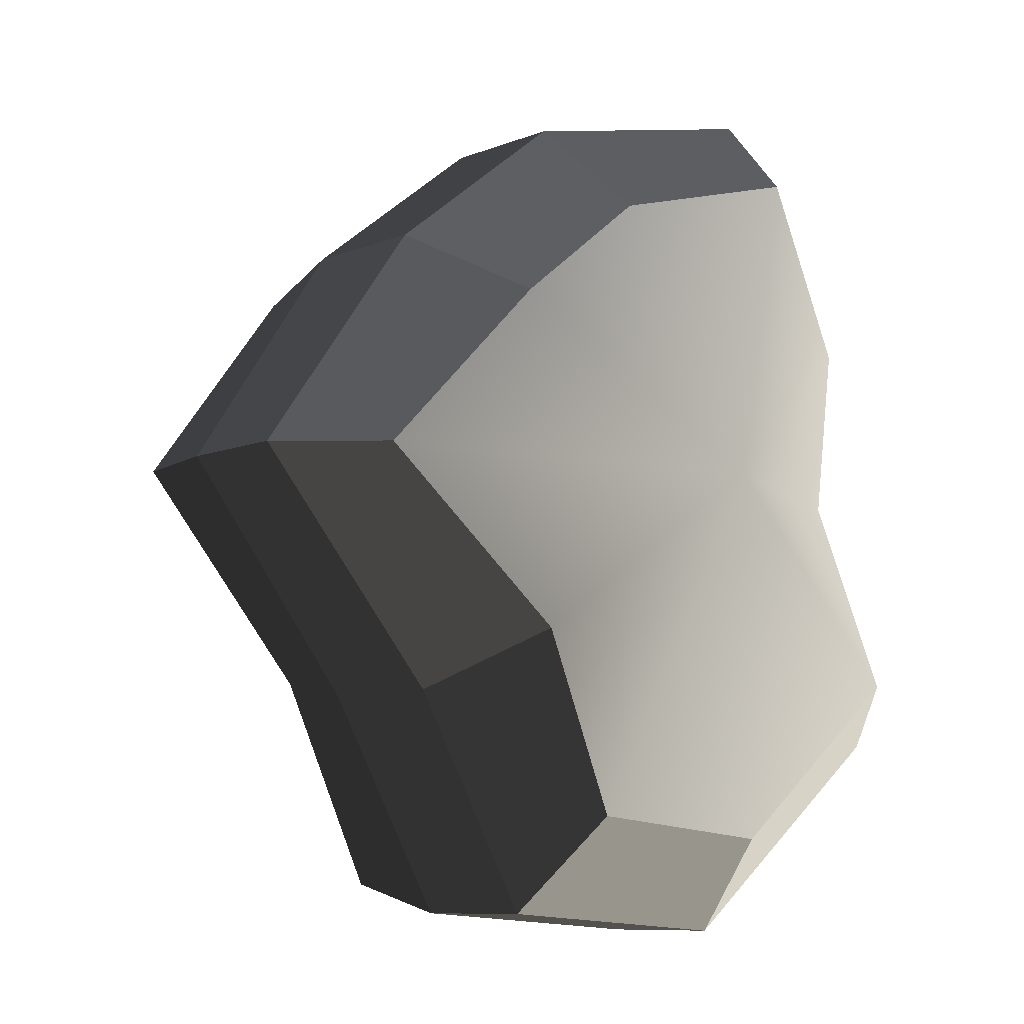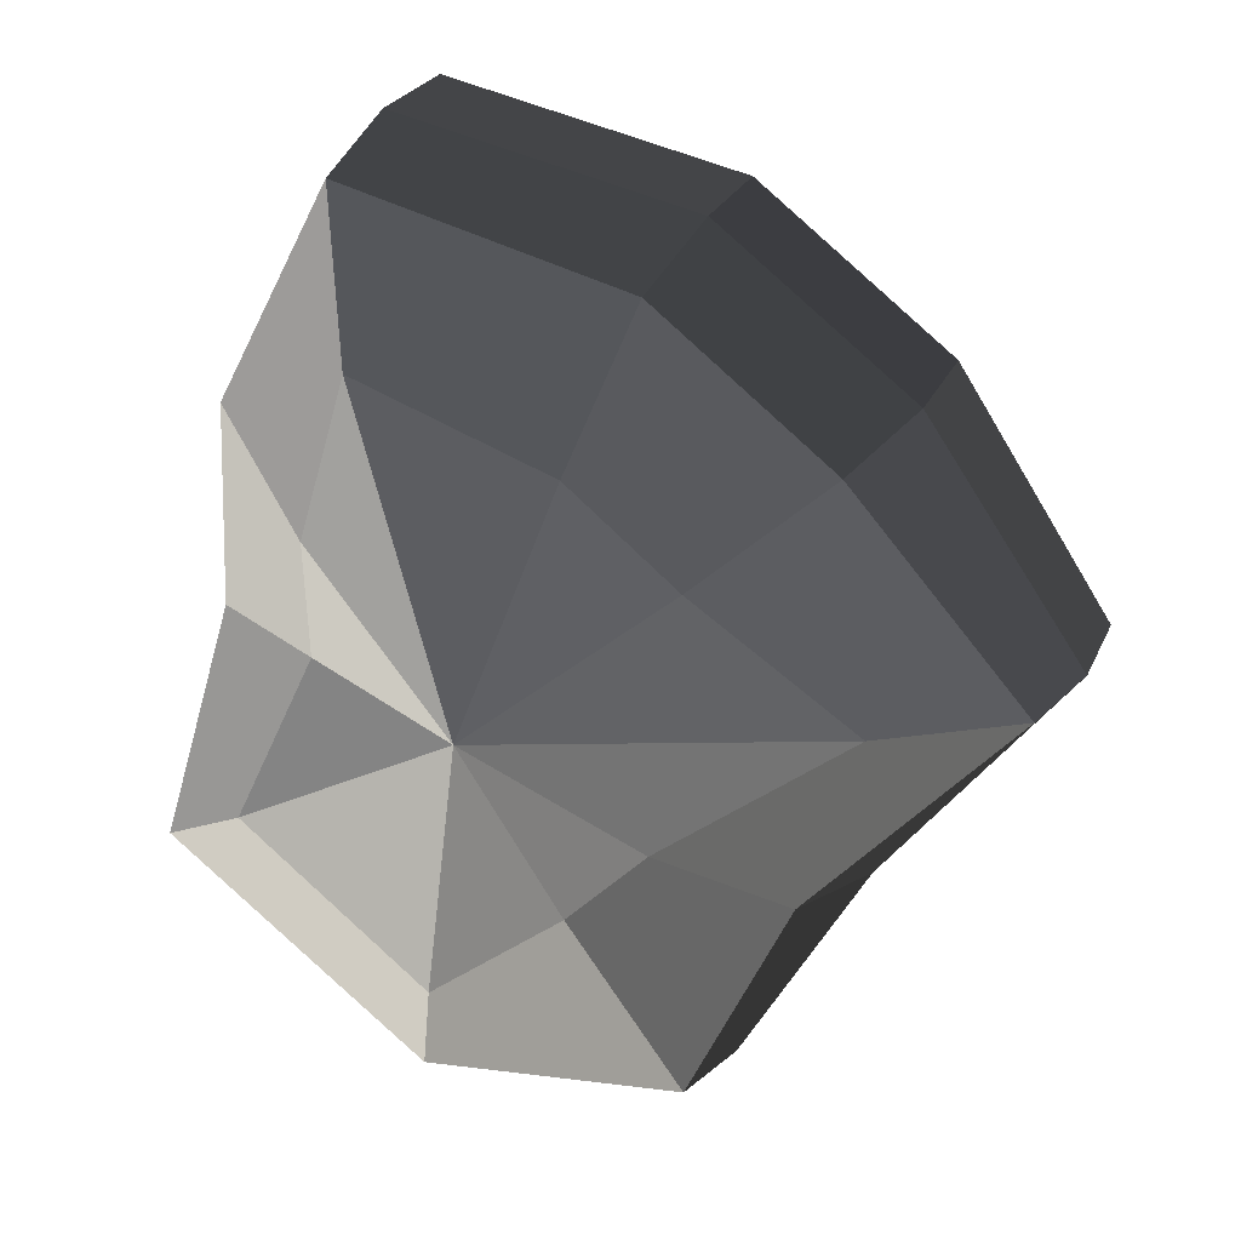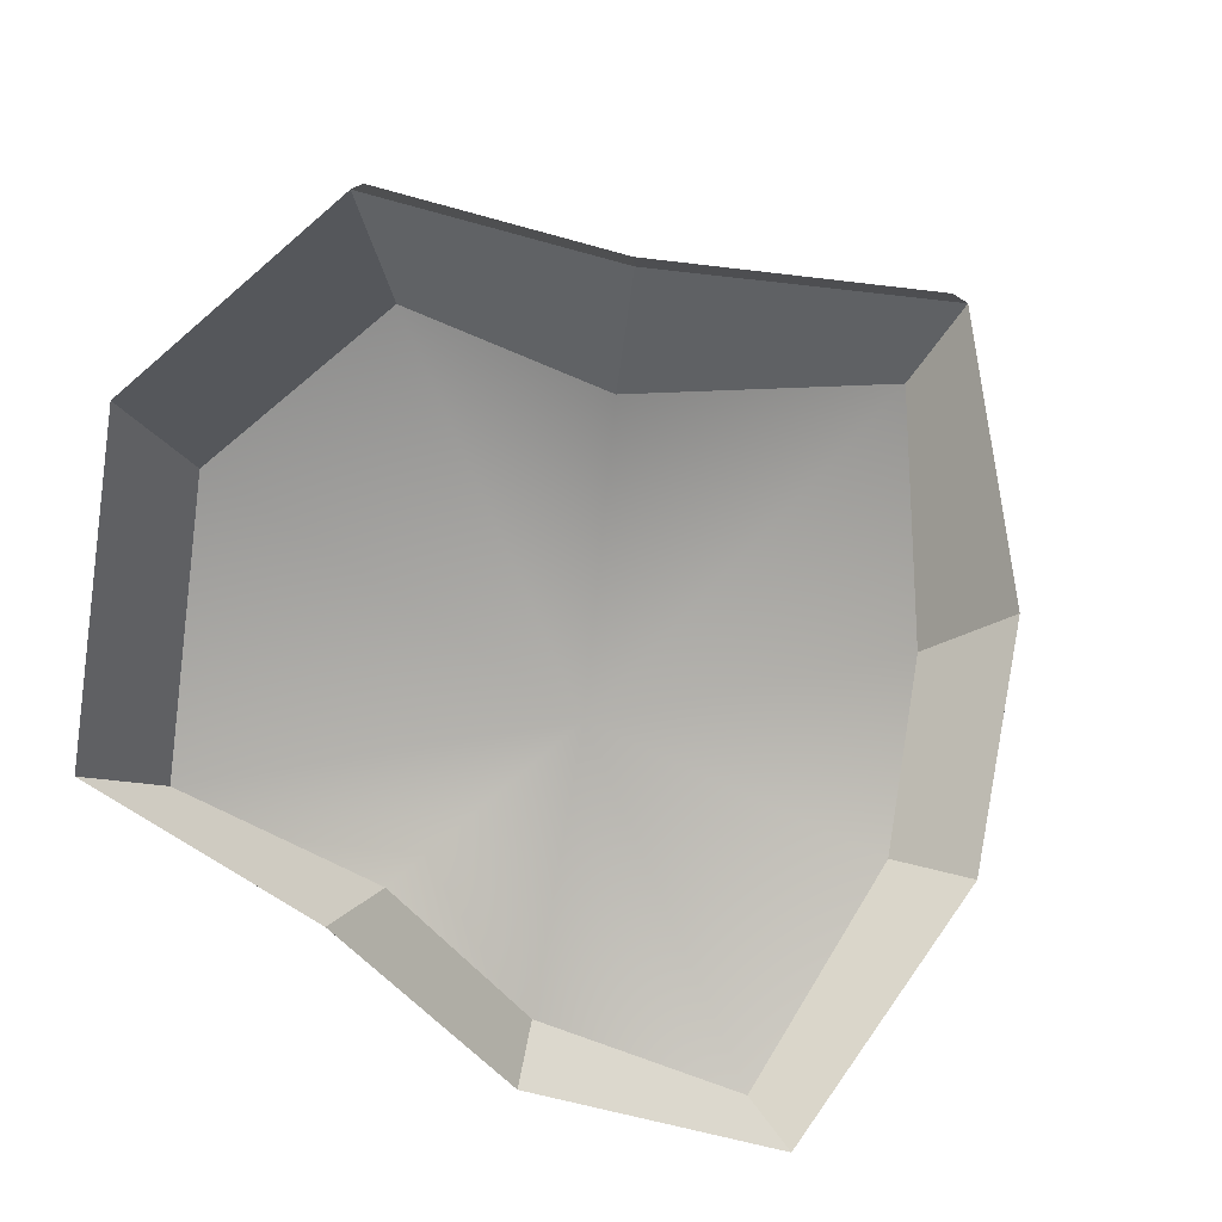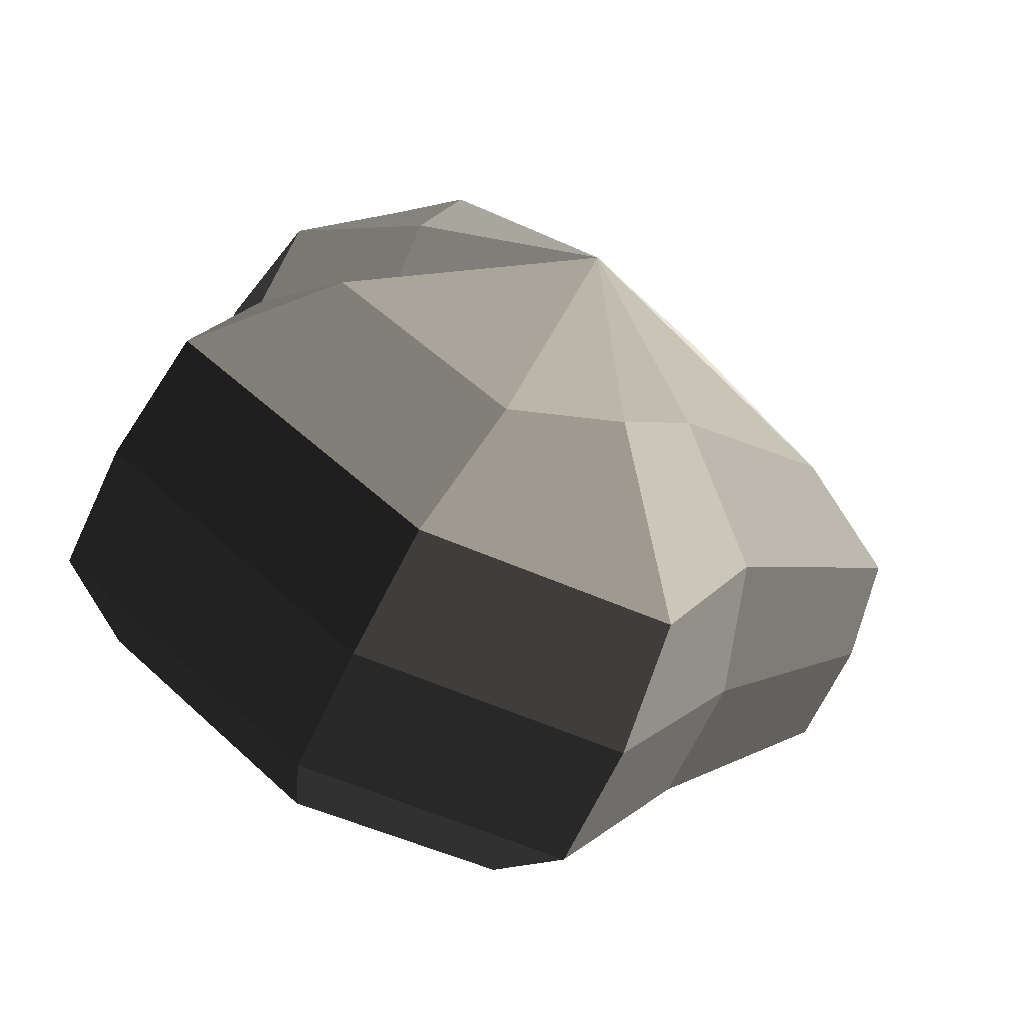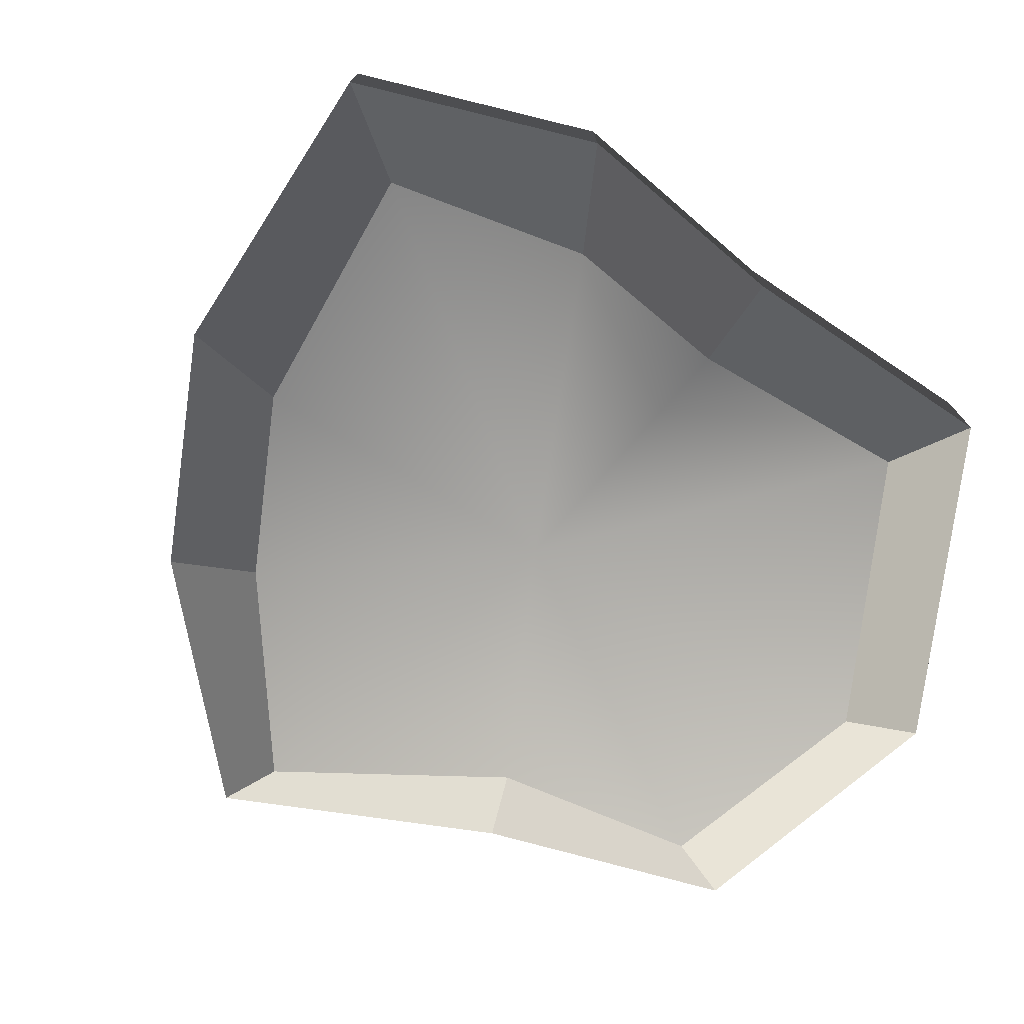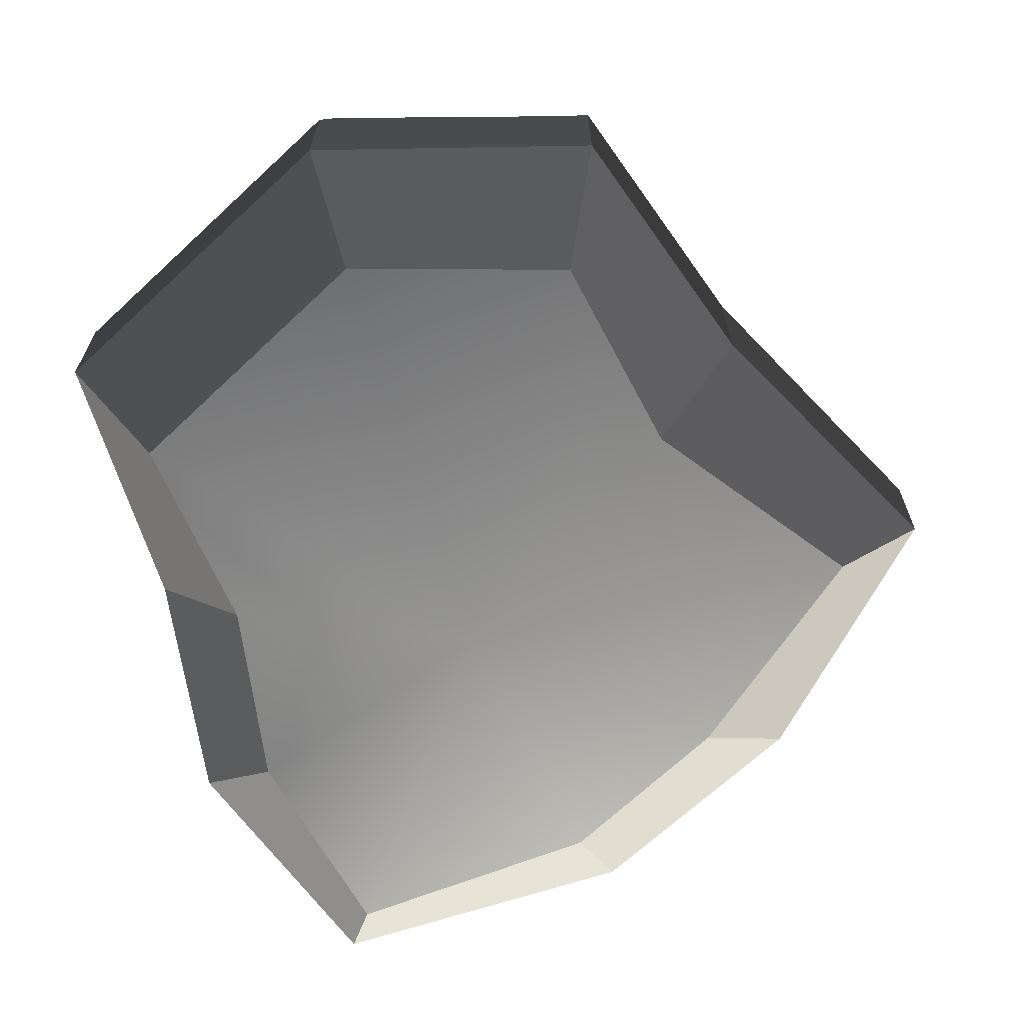
<metadata>
{"format":"obj","ext":"obj","renderer":"f3d","projection":"perspective","resolution":1024,"background":"white","views":[{"elev":-8.9,"azim":-43.2,"up":"+Z"},{"elev":24.2,"azim":-160.9,"up":"+Z"},{"elev":-79.4,"azim":-135.3,"up":"+Y"},{"elev":-65.2,"azim":155.0,"up":"+Z"},{"elev":-76.1,"azim":44.5,"up":"+Y"},{"elev":-67.8,"azim":-175.0,"up":"+Y"}]}
</metadata>
<code>
v 0.01454 -0.02578 -0.04036
v 0.004623 -0.03398 0.001093
v 0.03878 -0.02578 -0.02105
v -0.009664 -0.02578 -0.03817
v -0.01825 -0.02578 -0.01778
v -0.03822 -0.02223 0.001093
v -0.02135 -0.02578 0.01996
v -0.005298 -0.02578 0.03272
v 0.02109 -0.02578 0.04036
v 0.0306 -0.02578 0.01996
v 0.03219 -0.02223 0.001093
v 0.03878 -0.02578 -0.02105
v 0.04797 -0.01489 -0.02772
v 0.01805 -0.01489 -0.05115
v 0.01454 -0.02578 -0.04036
v 0.01454 -0.02578 -0.04036
v 0.01805 -0.01489 -0.05115
v -0.01317 -0.01489 -0.04897
v -0.009664 -0.02578 -0.03817
v -0.009664 -0.02578 -0.03817
v -0.01317 -0.01489 -0.04897
v -0.02743 -0.01489 -0.02445
v -0.01825 -0.02578 -0.01778
v -0.01825 -0.02578 -0.01778
v -0.02743 -0.01489 -0.02445
v -0.04797 -0.01289 0.001093
v -0.03822 -0.02223 0.001093
v -0.03822 -0.02223 0.001093
v -0.04797 -0.01289 0.001093
v -0.03053 -0.01489 0.02664
v -0.02135 -0.02578 0.01996
v -0.02135 -0.02578 0.01996
v -0.03053 -0.01489 0.02664
v -0.008806 -0.01489 0.04351
v -0.005298 -0.02578 0.03272
v -0.005298 -0.02578 0.03272
v -0.008806 -0.01489 0.04351
v 0.0246 -0.01489 0.05115
v 0.02109 -0.02578 0.04036
v 0.02109 -0.02578 0.04036
v 0.0246 -0.01489 0.05115
v 0.03978 -0.01489 0.02664
v 0.0306 -0.02578 0.01996
v 0.0306 -0.02578 0.01996
v 0.03978 -0.01489 0.02664
v 0.04193 -0.01289 0.001093
v 0.03219 -0.02223 0.001093
v 0.03219 -0.02223 0.001093
v 0.04193 -0.01289 0.001093
v 0.04797 -0.01489 -0.02772
v 0.03878 -0.02578 -0.02105
v 0.04797 -0.01489 -0.02772
v 0.04797 -0.0001484 -0.02772
v 0.01805 -0.0001484 -0.05115
v 0.01805 -0.01489 -0.05115
v 0.01805 -0.01489 -0.05115
v 0.01805 -0.0001484 -0.05115
v -0.01317 -0.0001484 -0.04897
v -0.01317 -0.01489 -0.04897
v -0.01317 -0.01489 -0.04897
v -0.01317 -0.0001484 -0.04897
v -0.02743 -0.0001484 -0.02445
v -0.02743 -0.01489 -0.02445
v -0.02743 -0.01489 -0.02445
v -0.02743 -0.0001484 -0.02445
v -0.04797 -0.0002294 0.001093
v -0.04797 -0.01289 0.001093
v -0.04797 -0.01289 0.001093
v -0.04797 -0.0002294 0.001093
v -0.03053 -0.0001484 0.02664
v -0.03053 -0.01489 0.02664
v -0.03053 -0.01489 0.02664
v -0.03053 -0.0001484 0.02664
v -0.008806 -0.0001484 0.04351
v -0.008806 -0.01489 0.04351
v -0.008806 -0.01489 0.04351
v -0.008806 -0.0001484 0.04351
v 0.0246 -0.0001484 0.05115
v 0.0246 -0.01489 0.05115
v 0.0246 -0.01489 0.05115
v 0.0246 -0.0001484 0.05115
v 0.03978 -0.0001484 0.02664
v 0.03978 -0.01489 0.02664
v 0.03978 -0.01489 0.02664
v 0.03978 -0.0001484 0.02664
v 0.04193 -0.0002294 0.001093
v 0.04193 -0.01289 0.001093
v 0.04193 -0.01289 0.001093
v 0.04193 -0.0002294 0.001093
v 0.04797 -0.0001484 -0.02772
v 0.04797 -0.01489 -0.02772
v 0.04797 -0.0001484 -0.02772
v 0.04569 0.01428 -0.0254
v 0.01714 0.01428 -0.04799
v 0.01805 -0.0001484 -0.05115
v 0.01805 -0.0001484 -0.05115
v 0.01714 0.01428 -0.04799
v -0.01183 0.01428 -0.0456
v -0.01317 -0.0001484 -0.04897
v -0.01317 -0.0001484 -0.04897
v -0.01183 0.01428 -0.0456
v -0.02321 0.01428 -0.0218
v -0.02743 -0.0001484 -0.02445
v -0.02743 -0.0001484 -0.02445
v -0.02321 0.01428 -0.0218
v -0.0453 0.01197 0.001199
v -0.04797 -0.0002294 0.001093
v -0.04797 -0.0002294 0.001093
v -0.0453 0.01197 0.001199
v -0.02661 0.01428 0.0242
v -0.03053 -0.0001484 0.02664
v -0.03053 -0.0001484 0.02664
v -0.02661 0.01428 0.0242
v -0.007042 0.01428 0.03961
v -0.008806 -0.0001484 0.04351
v -0.008806 -0.0001484 0.04351
v -0.007042 0.01428 0.03961
v 0.02433 0.01428 0.04799
v 0.0246 -0.0001484 0.05115
v 0.0246 -0.0001484 0.05115
v 0.02433 0.01428 0.04799
v 0.03671 0.01428 0.0242
v 0.03978 -0.0001484 0.02664
v 0.03978 -0.0001484 0.02664
v 0.03671 0.01428 0.0242
v 0.03865 0.01197 0.001198
v 0.04193 -0.0002294 0.001093
v 0.04193 -0.0002294 0.001093
v 0.03865 0.01197 0.001198
v 0.04569 0.01428 -0.0254
v 0.04797 -0.0001484 -0.02772
v 0.04569 0.01428 -0.0254
v 0.03225 0.02437 -0.01615
v 0.01204 0.02437 -0.03257
v 0.01714 0.01428 -0.04799
v 0.01714 0.01428 -0.04799
v 0.01204 0.02437 -0.03257
v -0.002593 0.02437 -0.02139
v -0.01183 0.01428 -0.0456
v -0.01183 0.01428 -0.0456
v -0.002593 0.02437 -0.02139
v -0.01125 0.02437 -0.01279
v -0.02321 0.01428 -0.0218
v -0.02321 0.01428 -0.0218
v -0.01125 0.02437 -0.01279
v -0.03125 0.02075 0.001119
v -0.0453 0.01197 0.001199
v -0.0453 0.01197 0.001199
v -0.03125 0.02075 0.001119
v -0.01443 0.02437 0.01503
v -0.02661 0.01428 0.0242
v -0.02661 0.01428 0.0242
v -0.01443 0.02437 0.01503
v -0.002593 0.02437 0.02475
v -0.007042 0.01428 0.03961
v -0.007042 0.01428 0.03961
v -0.002593 0.02437 0.02475
v 0.01874 0.02437 0.03257
v 0.02433 0.01428 0.04799
v 0.02433 0.01428 0.04799
v 0.01874 0.02437 0.03257
v 0.02387 0.02437 0.01503
v 0.03671 0.01428 0.0242
v 0.03671 0.01428 0.0242
v 0.02387 0.02437 0.01503
v 0.02504 0.02075 0.001119
v 0.03865 0.01197 0.001198
v 0.03865 0.01197 0.001198
v 0.02504 0.02075 0.001119
v 0.03225 0.02437 -0.01615
v 0.04569 0.01428 -0.0254
v 0.03225 0.02437 -0.01615
v 0.004623 0.03398 0.001093
v 0.01204 0.02437 -0.03257
v 0.01204 0.02437 -0.03257
v 0.004623 0.03398 0.001093
v -0.002593 0.02437 -0.02139
v -0.002593 0.02437 -0.02139
v 0.004623 0.03398 0.001093
v -0.01125 0.02437 -0.01279
v -0.01125 0.02437 -0.01279
v 0.004623 0.03398 0.001093
v -0.03125 0.02075 0.001119
v -0.03125 0.02075 0.001119
v 0.004623 0.03398 0.001093
v -0.01443 0.02437 0.01503
v -0.01443 0.02437 0.01503
v 0.004623 0.03398 0.001093
v -0.002593 0.02437 0.02475
v -0.002593 0.02437 0.02475
v 0.004623 0.03398 0.001093
v 0.01874 0.02437 0.03257
v 0.01874 0.02437 0.03257
v 0.004623 0.03398 0.001093
v 0.02387 0.02437 0.01503
v 0.02387 0.02437 0.01503
v 0.004623 0.03398 0.001093
v 0.02504 0.02075 0.001119
v 0.02504 0.02075 0.001119
v 0.004623 0.03398 0.001093
v 0.03225 0.02437 -0.01615
g pCylinder8_30_3399_192
f 1 3 2
f 4 1 2
f 5 4 2
f 6 5 2
f 7 6 2
f 8 7 2
f 9 8 2
f 10 9 2
f 11 10 2
f 3 11 2
f 12 14 13
f 12 15 14
f 16 18 17
f 16 19 18
f 20 22 21
f 20 23 22
f 24 26 25
f 24 27 26
f 28 30 29
f 28 31 30
f 32 34 33
f 32 35 34
f 36 38 37
f 36 39 38
f 40 42 41
f 40 43 42
f 44 46 45
f 44 47 46
f 48 50 49
f 48 51 50
f 52 54 53
f 52 55 54
f 56 58 57
f 56 59 58
f 60 62 61
f 60 63 62
f 64 66 65
f 64 67 66
f 68 70 69
f 68 71 70
f 72 74 73
f 72 75 74
f 76 78 77
f 76 79 78
f 80 82 81
f 80 83 82
f 84 86 85
f 84 87 86
f 88 90 89
f 88 91 90
f 92 94 93
f 92 95 94
f 96 98 97
f 96 99 98
f 100 102 101
f 100 103 102
f 104 106 105
f 104 107 106
f 108 110 109
f 108 111 110
f 112 114 113
f 112 115 114
f 116 118 117
f 116 119 118
f 120 122 121
f 120 123 122
f 124 126 125
f 124 127 126
f 128 130 129
f 128 131 130
f 132 134 133
f 132 135 134
f 136 138 137
f 136 139 138
f 140 142 141
f 140 143 142
f 144 146 145
f 144 147 146
f 148 150 149
f 148 151 150
f 152 154 153
f 152 155 154
f 156 158 157
f 156 159 158
f 160 162 161
f 160 163 162
f 164 166 165
f 164 167 166
f 168 170 169
f 168 171 170
f 172 174 173
f 175 177 176
f 178 180 179
f 181 183 182
f 184 186 185
f 187 189 188
f 190 192 191
f 193 195 194
f 196 198 197
f 199 201 200

</code>
